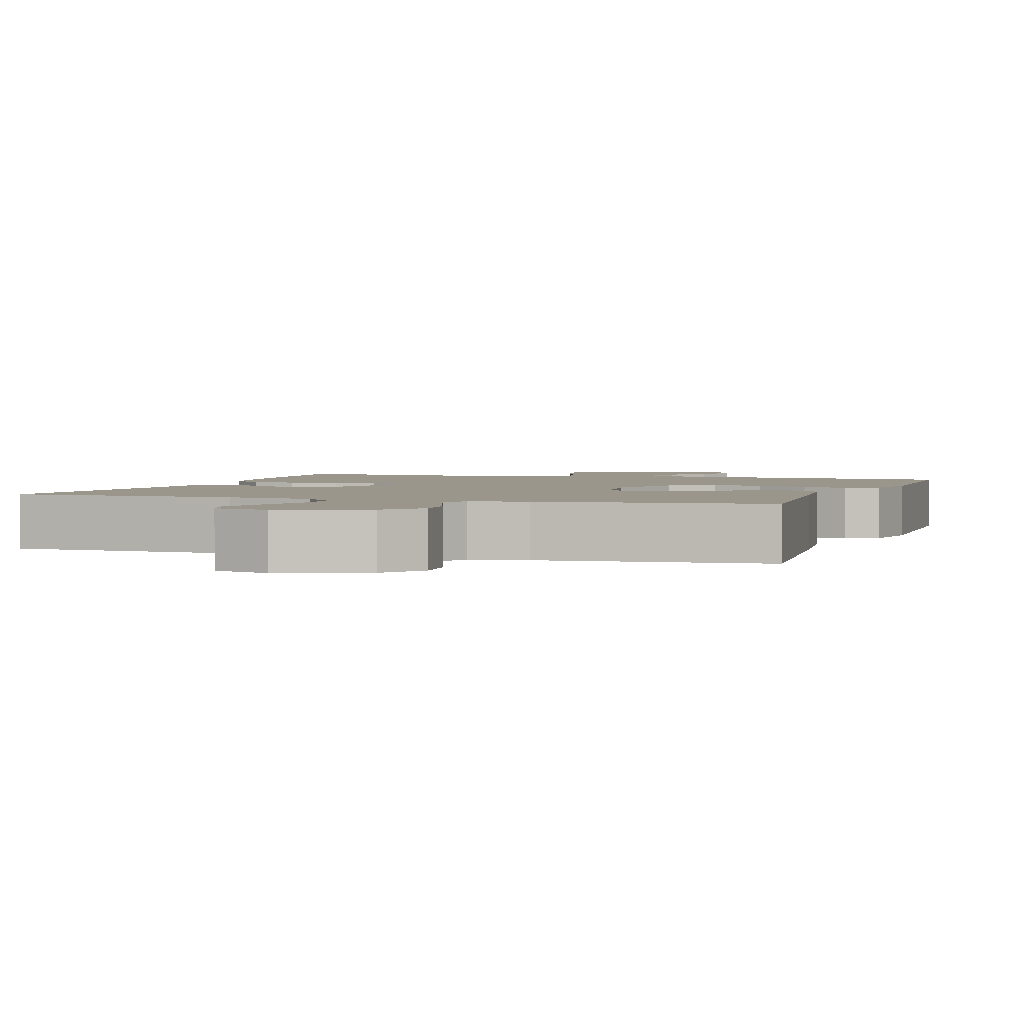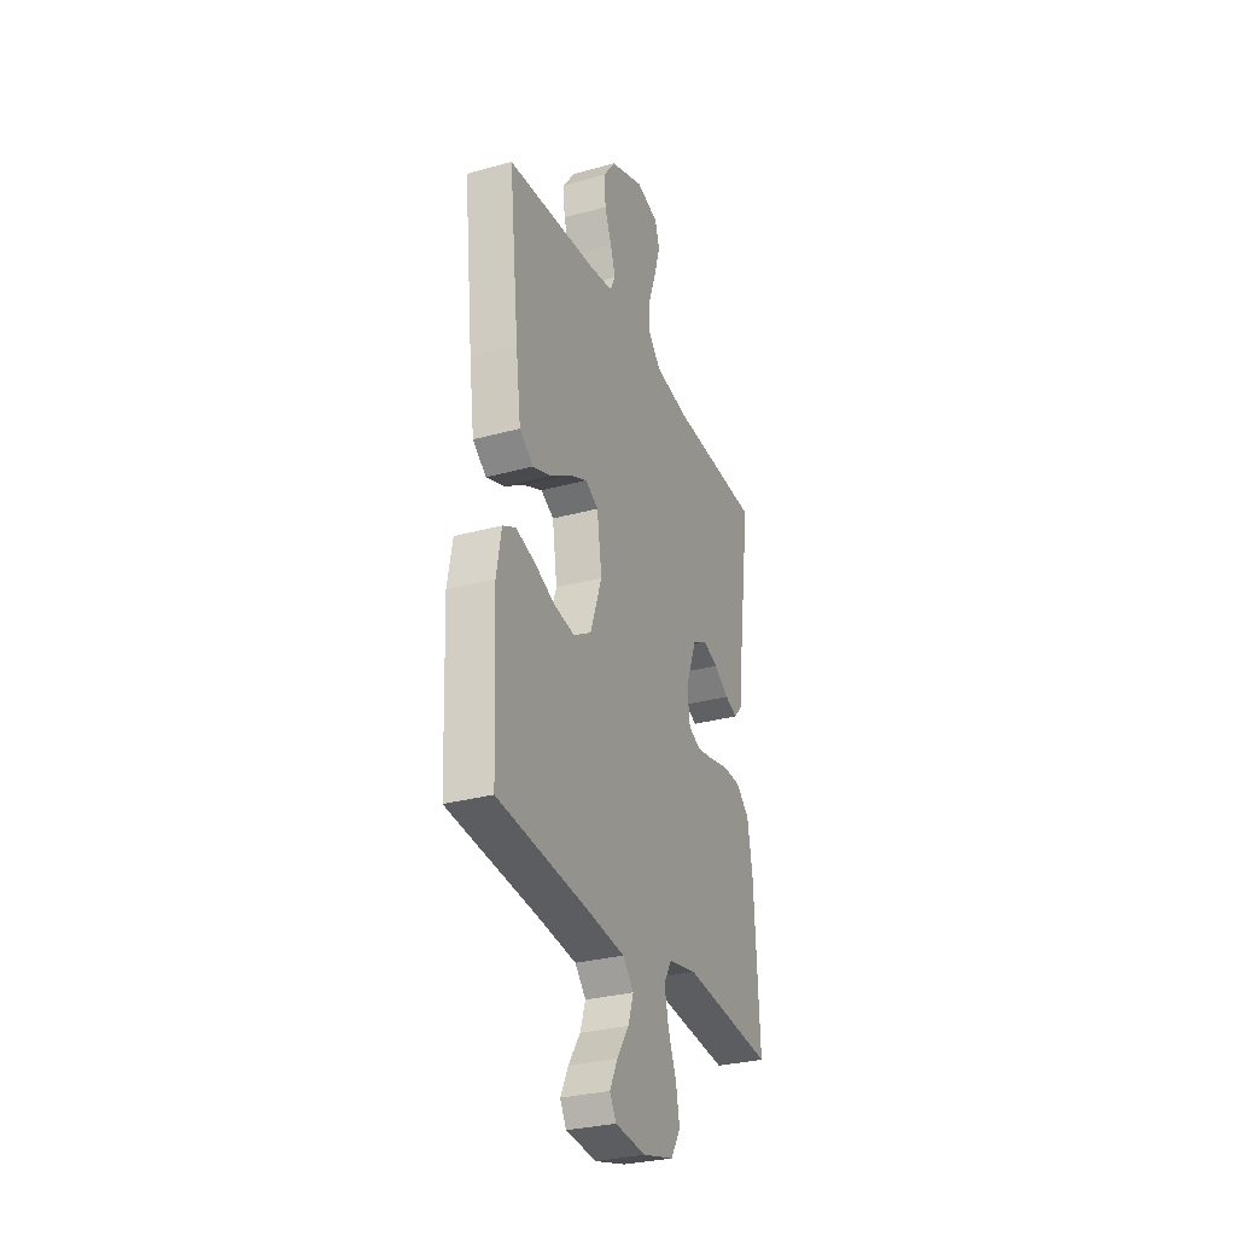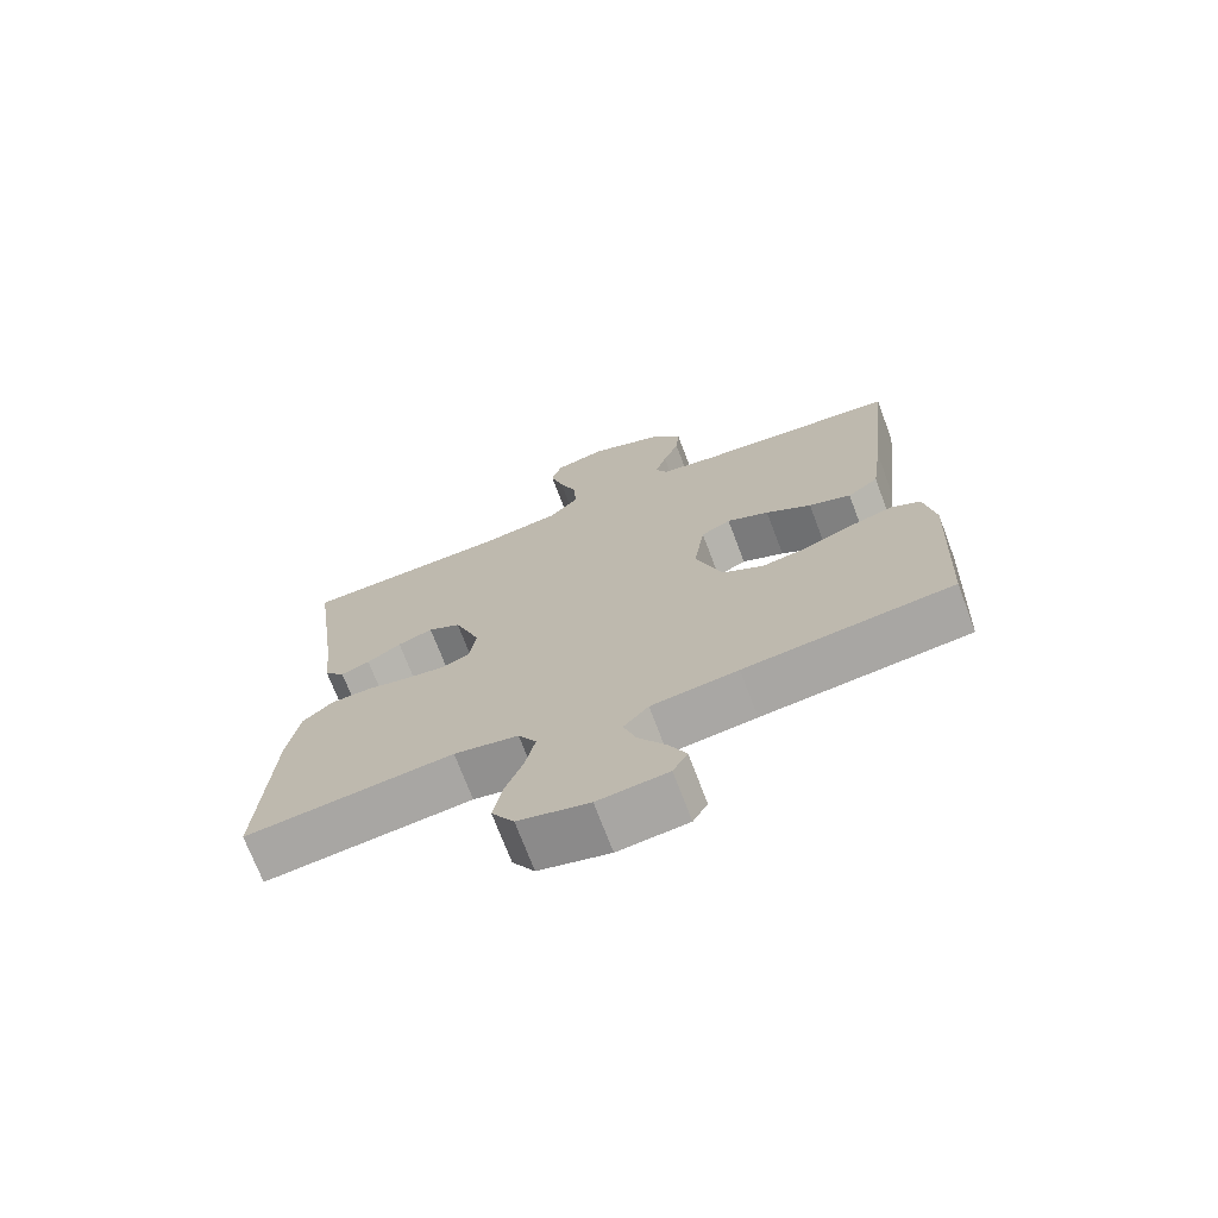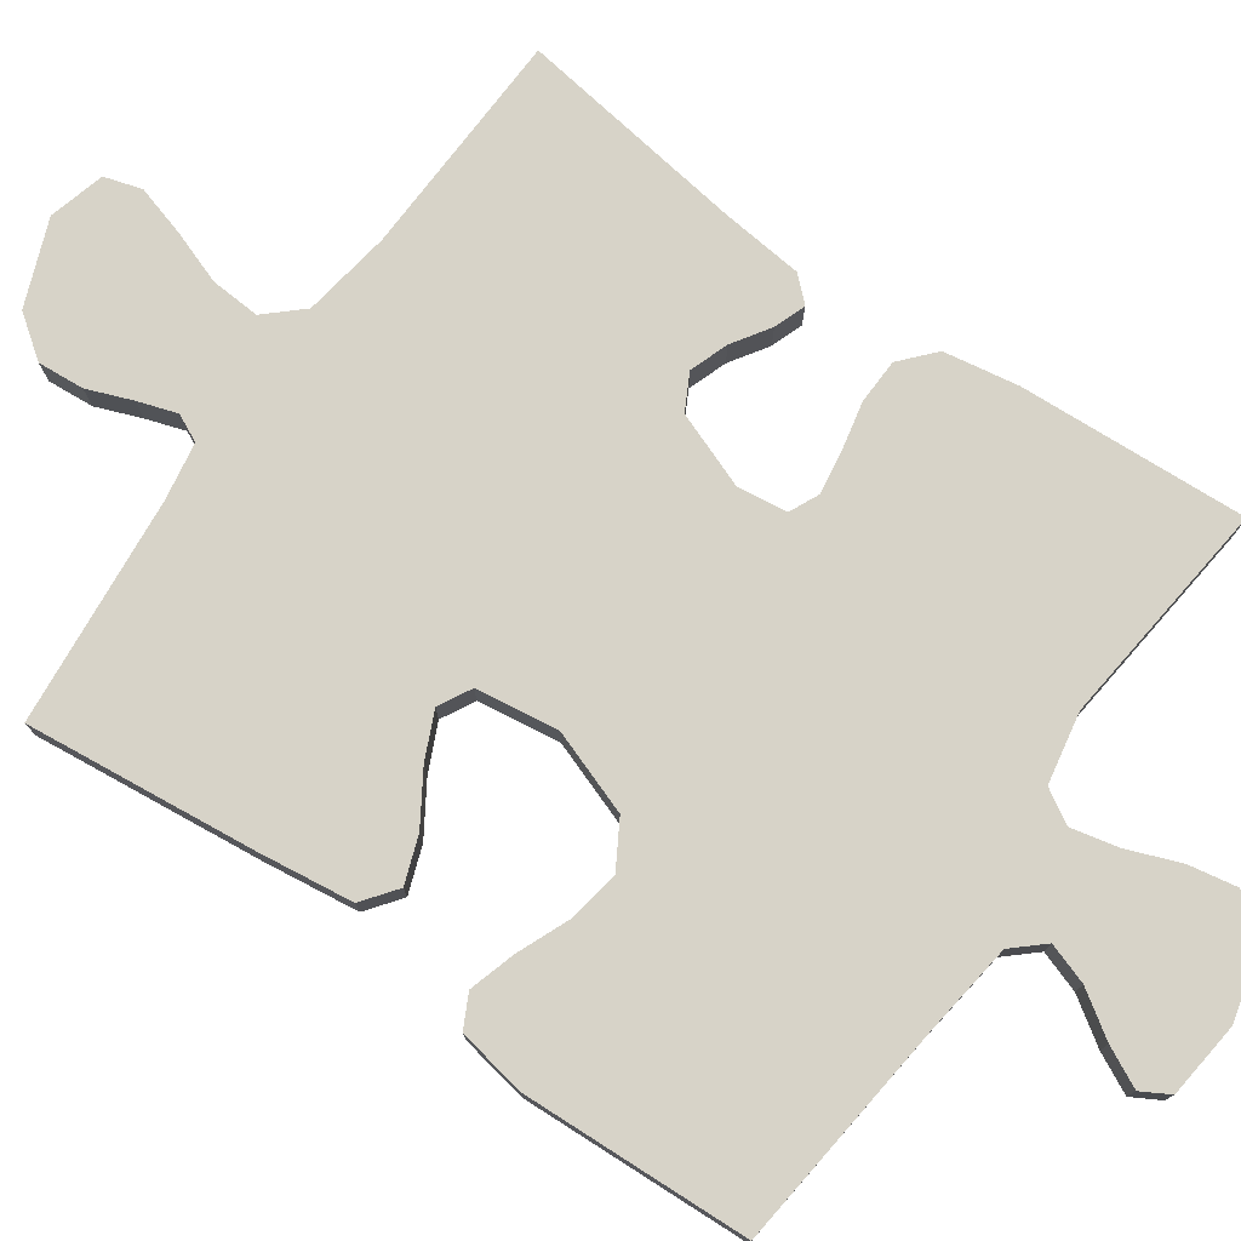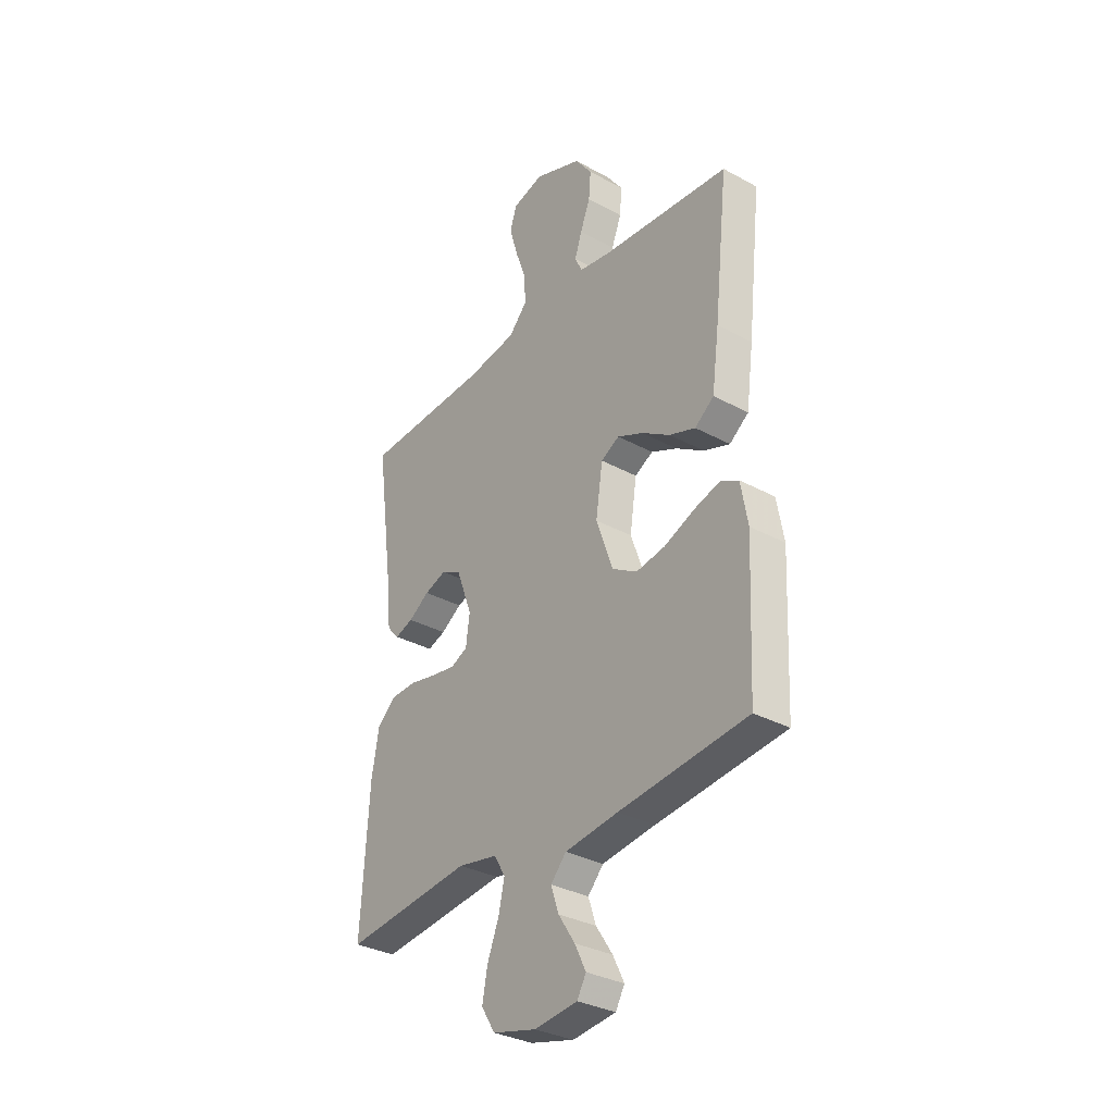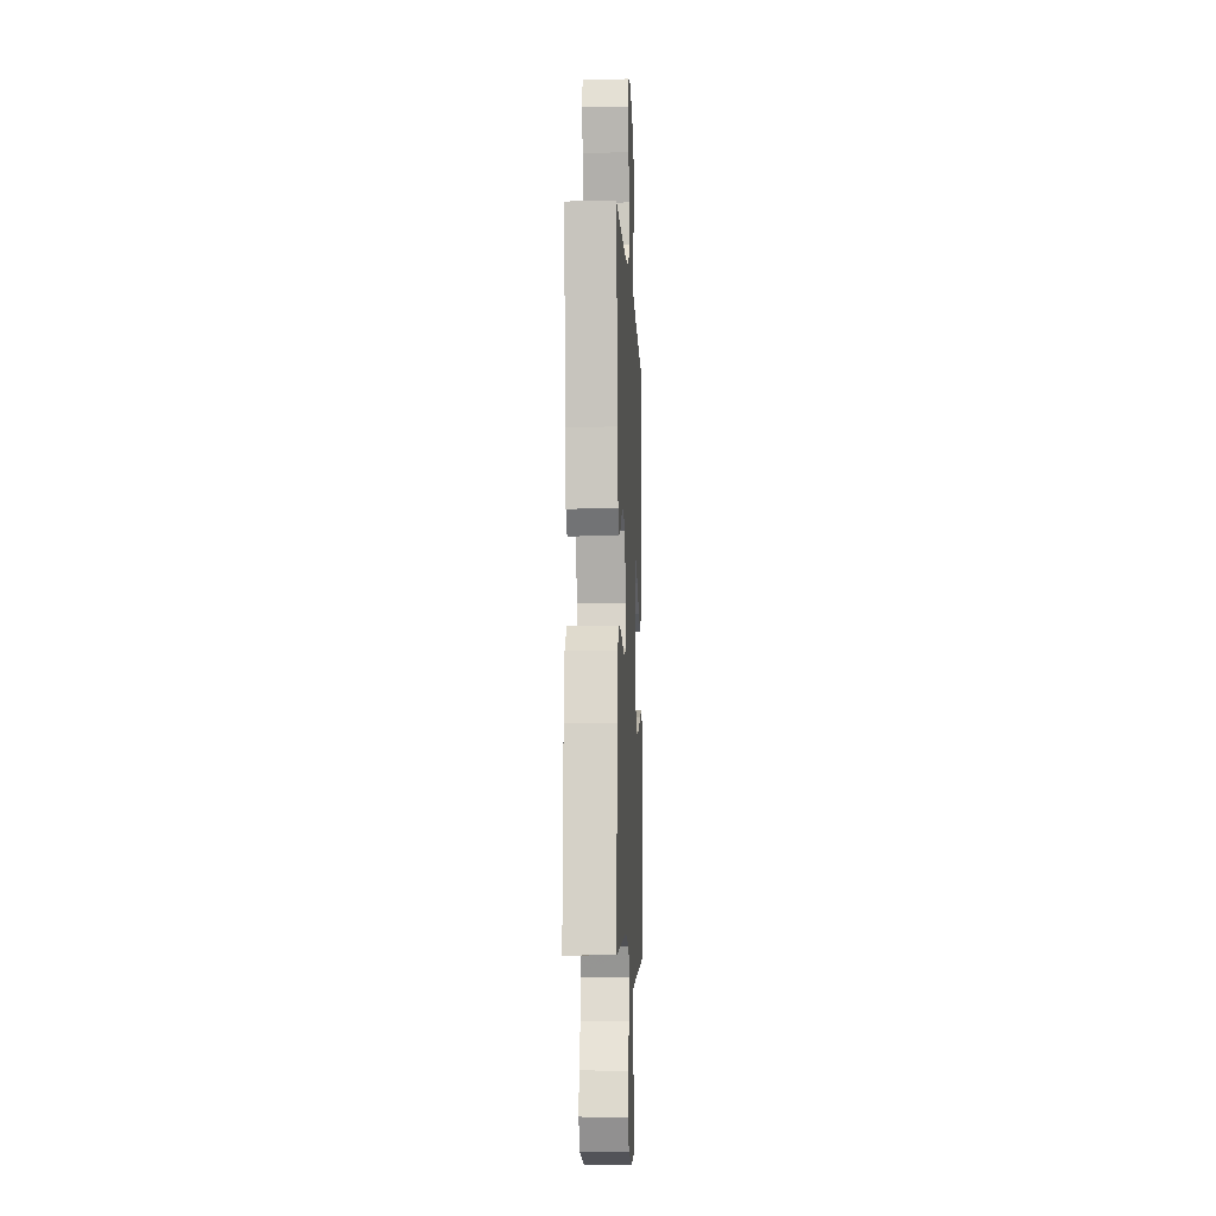
<metadata>
{"format":"obj","ext":"obj","renderer":"f3d","projection":"perspective","resolution":1024,"background":"white","views":[{"elev":2.4,"azim":18.6,"up":"+Y"},{"elev":-30.1,"azim":111.9,"up":"+Z"},{"elev":-71.7,"azim":20.7,"up":"+Z"},{"elev":76.5,"azim":125.2,"up":"+Y"},{"elev":-32.8,"azim":53.0,"up":"+Z"},{"elev":-8.2,"azim":-87.3,"up":"+Z"}]}
</metadata>
<code>
v -0.5 0.07 -0.5
v -0.482 0.07 -0.2
v -0.465 0.07 -0.102
v -0.421 0.07 -0.063
v -0.362 0.07 -0.061
v -0.298 0.07 -0.075
v -0.241 0.07 -0.084
v -0.202 0.07 -0.066
v -0.193 0.07 0
v -0.23 0.07 0.099
v -0.277 0.07 0.124
v -0.328 0.07 0.106
v -0.377 0.07 0.074
v -0.419 0.07 0.059
v -0.448 0.07 0.091
v -0.459 0.07 0.2
v -0.5 0.07 0.5
v -0.2 0.07 0.511
v -0.084 0.07 0.529
v -0.041 0.07 0.576
v -0.045 0.07 0.641
v -0.07 0.07 0.712
v -0.089 0.07 0.778
v -0.074 0.07 0.827
v 0 0.07 0.847
v 0.112 0.07 0.803
v 0.152 0.07 0.748
v 0.147 0.07 0.687
v 0.124 0.07 0.628
v 0.107 0.07 0.577
v 0.124 0.07 0.541
v 0.2 0.07 0.528
v 0.5 0.07 0.5
v 0.467 0.07 0.2
v 0.45 0.07 0.073
v 0.405 0.07 0.039
v 0.344 0.07 0.061
v 0.278 0.07 0.103
v 0.217 0.07 0.131
v 0.174 0.07 0.108
v 0.158 0.07 0
v 0.197 0.07 -0.111
v 0.256 0.07 -0.146
v 0.324 0.07 -0.135
v 0.394 0.07 -0.106
v 0.455 0.07 -0.088
v 0.498 0.07 -0.11
v 0.514 0.07 -0.2
v 0.5 0.07 -0.5
v 0.2 0.07 -0.532
v 0.075 0.07 -0.548
v 0.039 0.07 -0.588
v 0.057 0.07 -0.642
v 0.096 0.07 -0.701
v 0.122 0.07 -0.754
v 0.101 0.07 -0.791
v 0 0.07 -0.802
v -0.102 0.07 -0.776
v -0.134 0.07 -0.725
v -0.122 0.07 -0.661
v -0.095 0.07 -0.592
v -0.081 0.07 -0.53
v -0.107 0.07 -0.486
v -0.2 0.07 -0.468
v -0.5 0 -0.5
v -0.482 0 -0.2
v -0.465 0 -0.102
v -0.421 0 -0.063
v -0.362 0 -0.061
v -0.298 0 -0.075
v -0.241 0 -0.084
v -0.202 0 -0.066
v -0.193 0 0
v -0.23 0 0.099
v -0.277 0 0.124
v -0.328 0 0.106
v -0.377 0 0.074
v -0.419 0 0.059
v -0.448 0 0.091
v -0.459 0 0.2
v -0.5 0 0.5
v -0.2 0 0.511
v -0.084 0 0.529
v -0.041 0 0.576
v -0.045 0 0.641
v -0.07 0 0.712
v -0.089 0 0.778
v -0.074 0 0.827
v 0 0 0.847
v 0.112 0 0.803
v 0.152 0 0.748
v 0.147 0 0.687
v 0.124 0 0.628
v 0.107 0 0.577
v 0.124 0 0.541
v 0.2 0 0.528
v 0.5 0 0.5
v 0.467 0 0.2
v 0.45 0 0.073
v 0.405 0 0.039
v 0.344 0 0.061
v 0.278 0 0.103
v 0.217 0 0.131
v 0.174 0 0.108
v 0.158 0 0
v 0.197 0 -0.111
v 0.256 0 -0.146
v 0.324 0 -0.135
v 0.394 0 -0.106
v 0.455 0 -0.088
v 0.498 0 -0.11
v 0.514 0 -0.2
v 0.5 0 -0.5
v 0.2 0 -0.532
v 0.075 0 -0.548
v 0.039 0 -0.588
v 0.057 0 -0.642
v 0.096 0 -0.701
v 0.122 0 -0.754
v 0.101 0 -0.791
v 0 0 -0.802
v -0.102 0 -0.776
v -0.134 0 -0.725
v -0.122 0 -0.661
v -0.095 0 -0.592
v -0.081 0 -0.53
v -0.107 0 -0.486
v -0.2 0 -0.468
f 59 60 61
f 58 59 61
f 57 58 61
f 56 57 61
f 55 56 61
f 54 55 61
f 53 54 61
f 52 53 61 62
f 51 52 62 63
f 48 49 50
f 47 48 50
f 46 47 50
f 45 46 50
f 44 45 50
f 50 51 63
f 44 50 63
f 43 44 63
f 36 37 38
f 35 36 38
f 34 35 38
f 33 34 38
f 32 33 38
f 31 32 38 39
f 30 31 39 40
f 27 28 29
f 26 27 29
f 25 26 29
f 24 25 29
f 23 24 29
f 22 23 29
f 21 22 29
f 20 21 29 30
f 30 40 41
f 20 30 41
f 19 20 41
f 16 17 18
f 16 18 19
f 15 16 19
f 14 15 19
f 13 14 19
f 12 13 19
f 4 5 6
f 3 4 6
f 2 3 6
f 1 2 6
f 64 1 6
f 64 6 7
f 64 7 8
f 63 64 8
f 43 63 8
f 42 43 8
f 41 42 8 9
f 19 41 9 10
f 11 12 19
f 10 11 19
f 125 124 123
f 125 123 122
f 125 122 121
f 125 121 120
f 125 120 119
f 125 119 118
f 125 118 117
f 126 125 117 116
f 127 126 116 115
f 114 113 112
f 114 112 111
f 114 111 110
f 114 110 109
f 114 109 108
f 127 115 114
f 127 114 108
f 127 108 107
f 102 101 100
f 102 100 99
f 102 99 98
f 102 98 97
f 102 97 96
f 103 102 96 95
f 104 103 95 94
f 93 92 91
f 93 91 90
f 93 90 89
f 93 89 88
f 93 88 87
f 93 87 86
f 93 86 85
f 94 93 85 84
f 105 104 94
f 105 94 84
f 105 84 83
f 82 81 80
f 83 82 80
f 83 80 79
f 83 79 78
f 83 78 77
f 83 77 76
f 70 69 68
f 70 68 67
f 70 67 66
f 70 66 65
f 70 65 128
f 71 70 128
f 72 71 128
f 72 128 127
f 72 127 107
f 72 107 106
f 73 72 106 105
f 74 73 105 83
f 83 76 75
f 83 75 74
f 1 65 66 2
f 2 66 67 3
f 3 67 68 4
f 4 68 69 5
f 5 69 70 6
f 6 70 71 7
f 7 71 72 8
f 8 72 73 9
f 9 73 74 10
f 10 74 75 11
f 11 75 76 12
f 12 76 77 13
f 13 77 78 14
f 14 78 79 15
f 15 79 80 16
f 16 80 81 17
f 17 81 82 18
f 18 82 83 19
f 19 83 84 20
f 20 84 85 21
f 21 85 86 22
f 22 86 87 23
f 23 87 88 24
f 24 88 89 25
f 25 89 90 26
f 26 90 91 27
f 27 91 92 28
f 28 92 93 29
f 29 93 94 30
f 30 94 95 31
f 31 95 96 32
f 32 96 97 33
f 33 97 98 34
f 34 98 99 35
f 35 99 100 36
f 36 100 101 37
f 37 101 102 38
f 38 102 103 39
f 39 103 104 40
f 40 104 105 41
f 41 105 106 42
f 42 106 107 43
f 43 107 108 44
f 44 108 109 45
f 45 109 110 46
f 46 110 111 47
f 47 111 112 48
f 48 112 113 49
f 49 113 114 50
f 50 114 115 51
f 51 115 116 52
f 52 116 117 53
f 53 117 118 54
f 54 118 119 55
f 55 119 120 56
f 56 120 121 57
f 57 121 122 58
f 58 122 123 59
f 59 123 124 60
f 60 124 125 61
f 61 125 126 62
f 62 126 127 63
f 63 127 128 64
f 64 128 65 1

</code>
